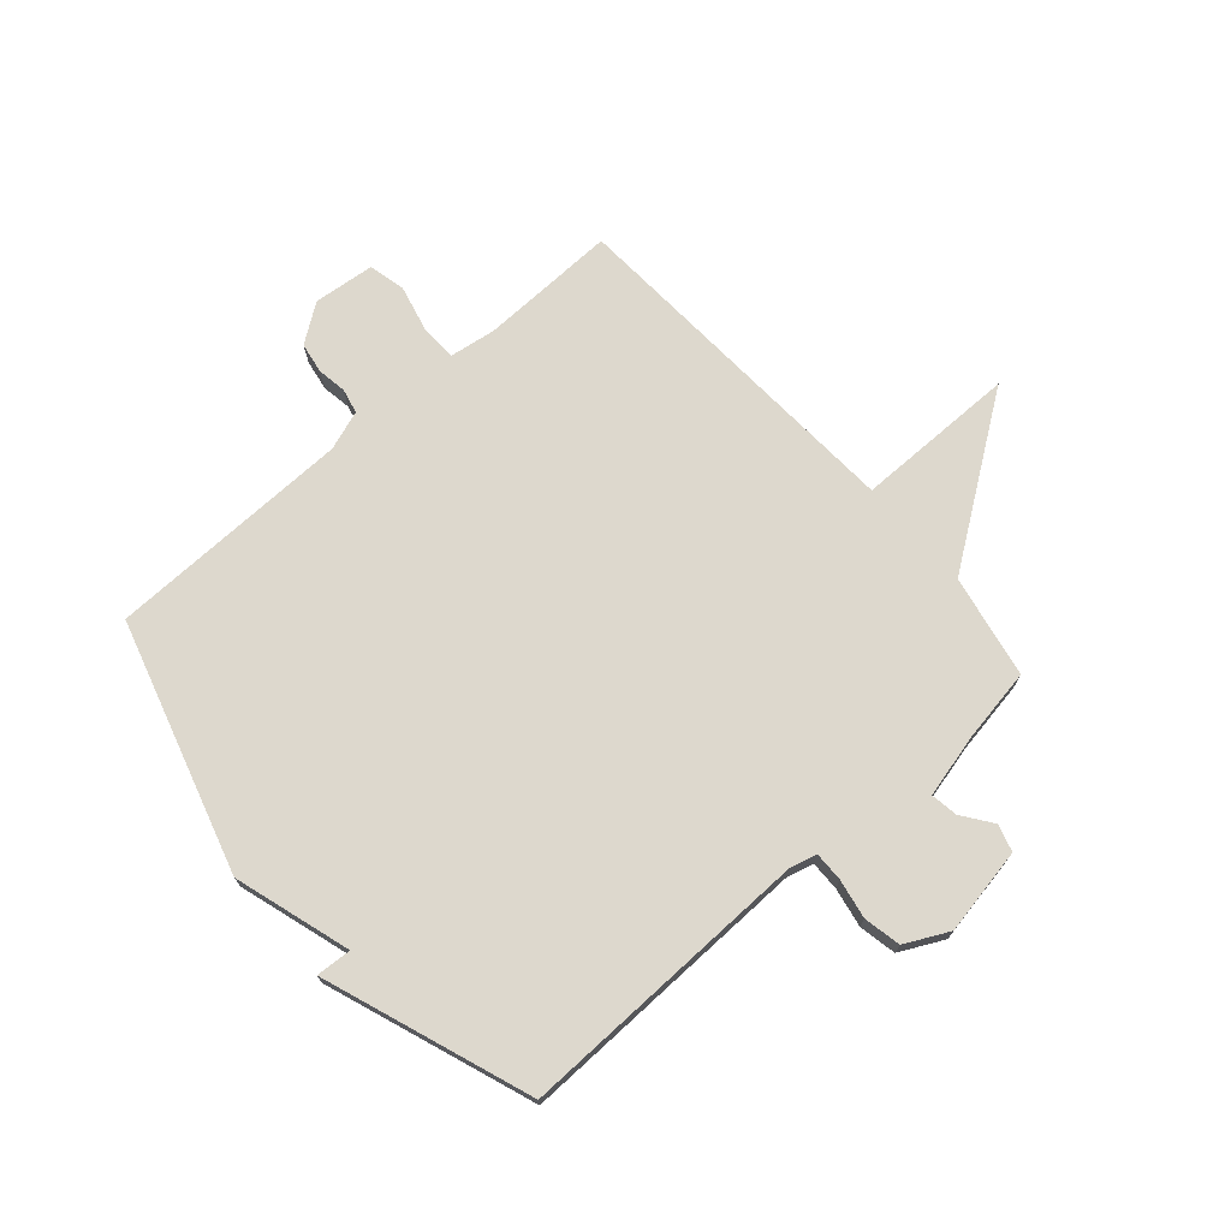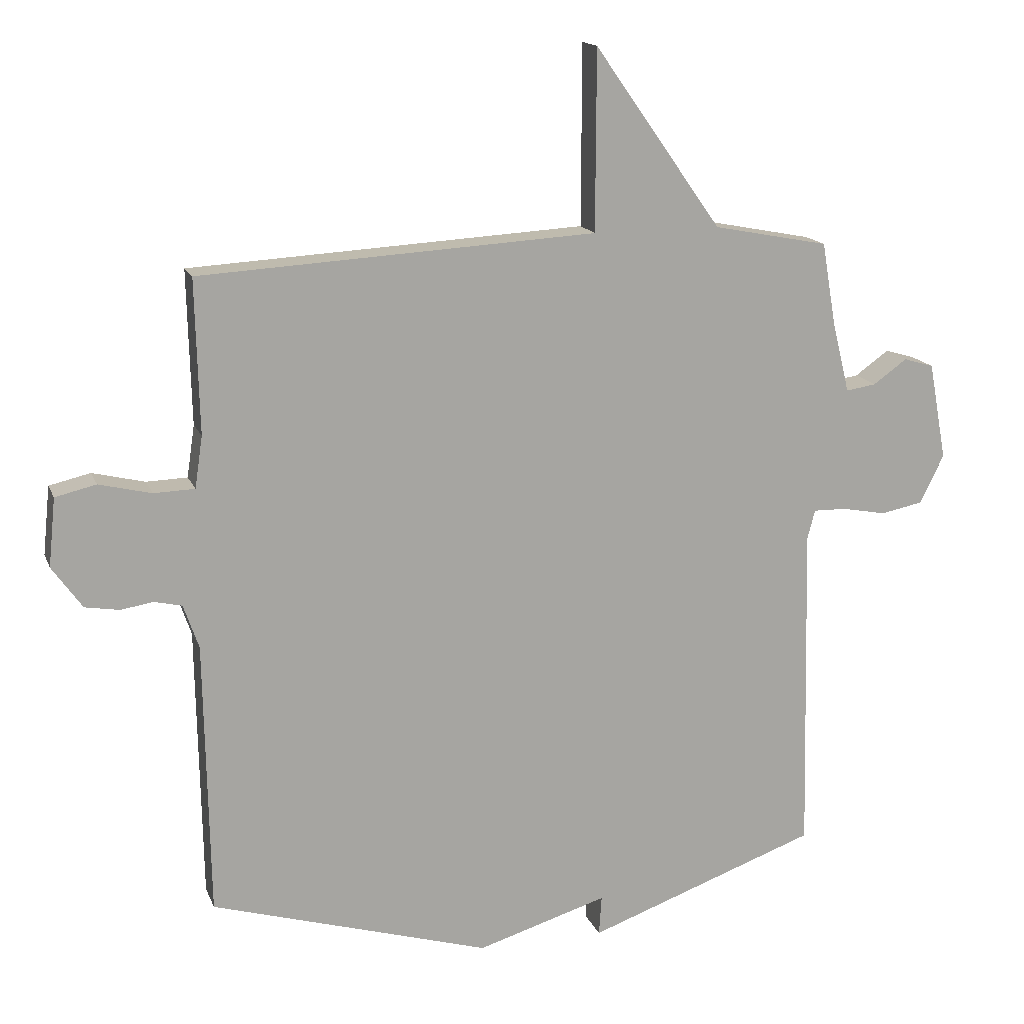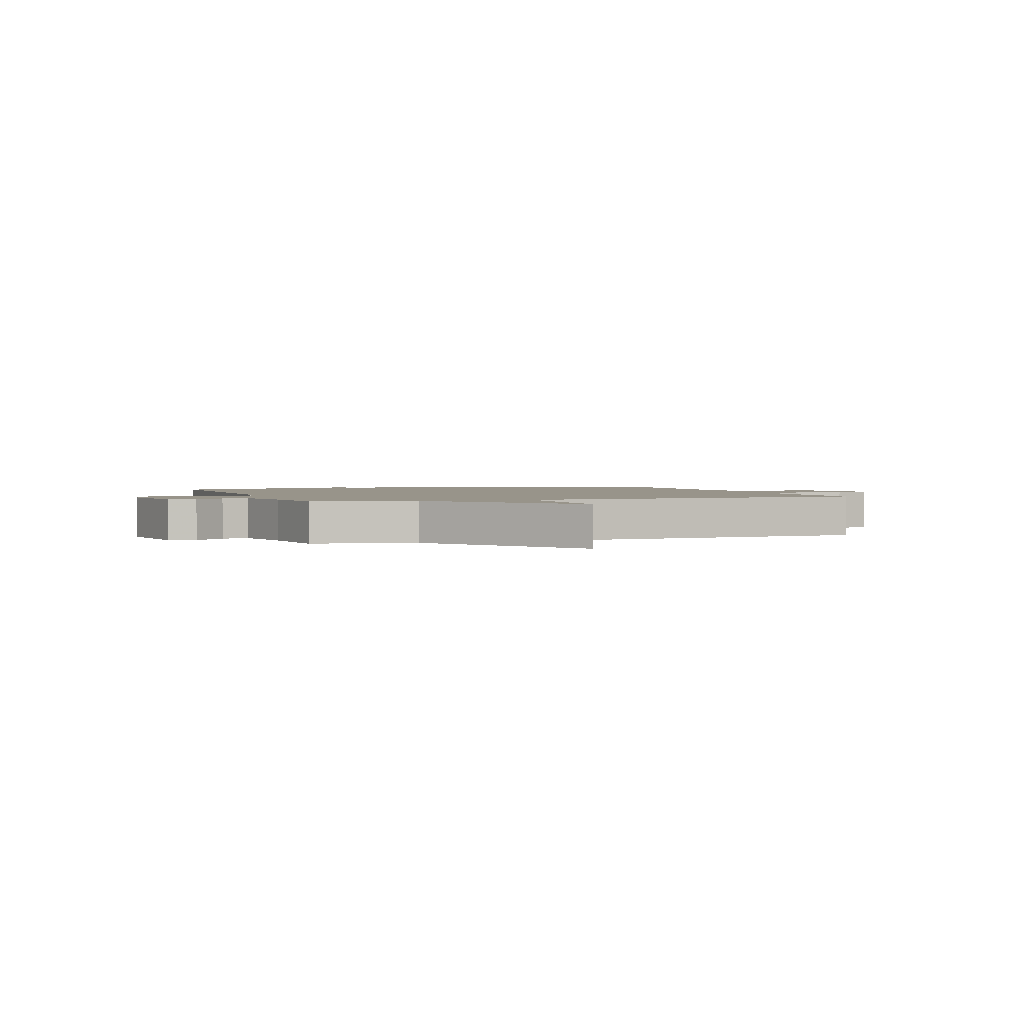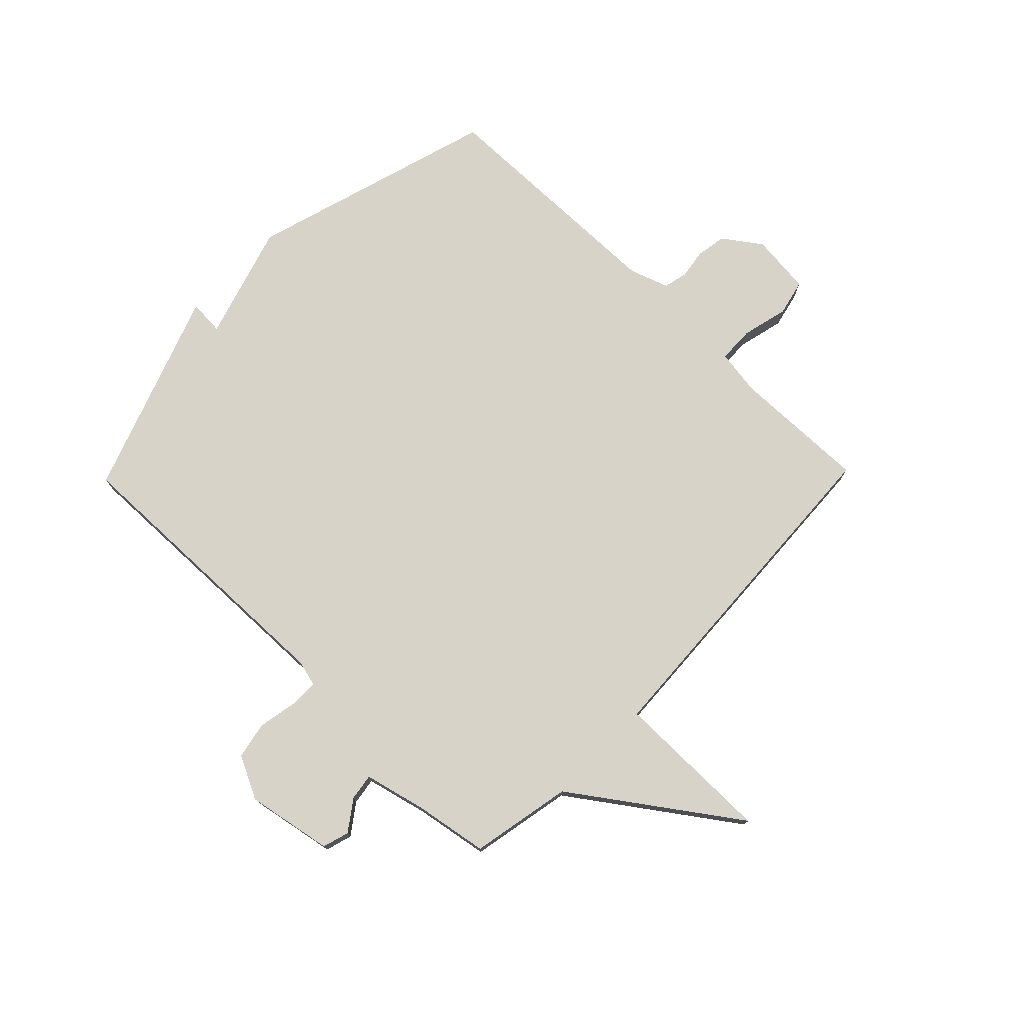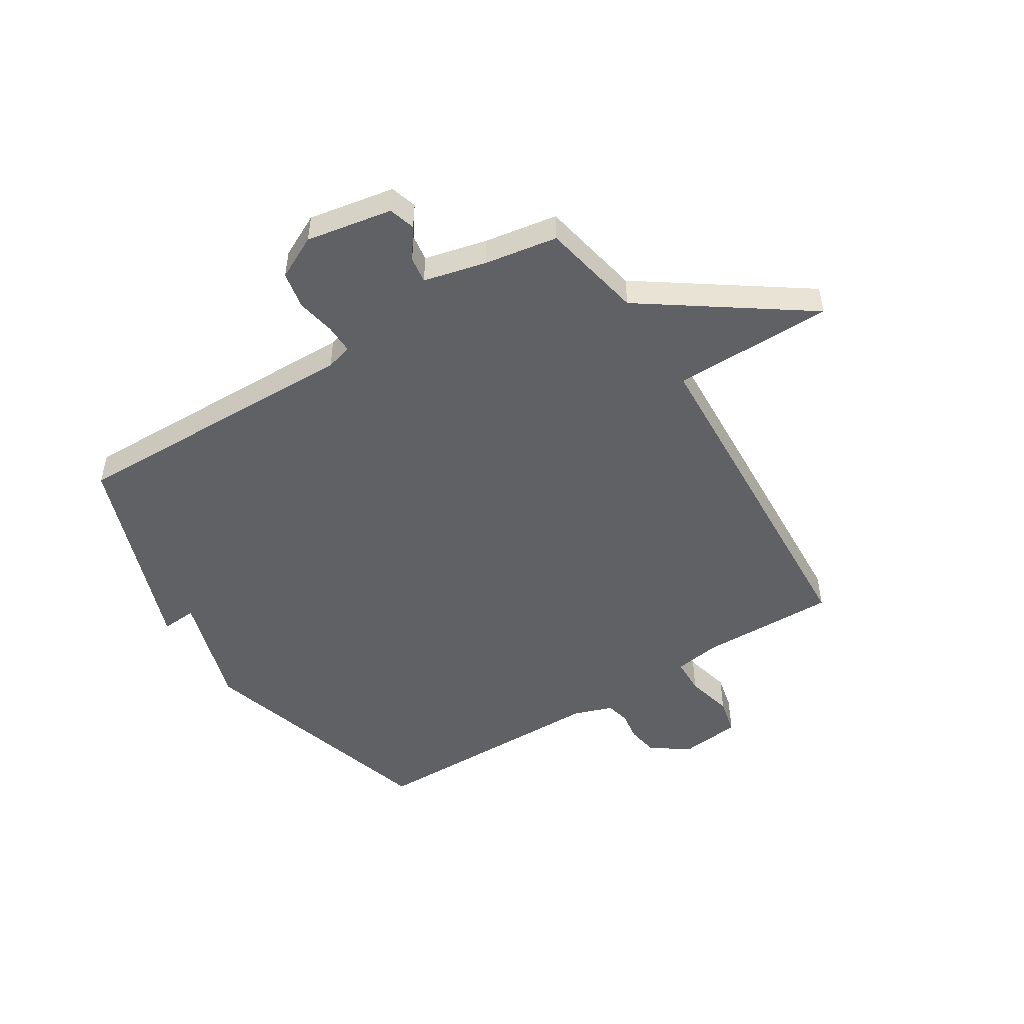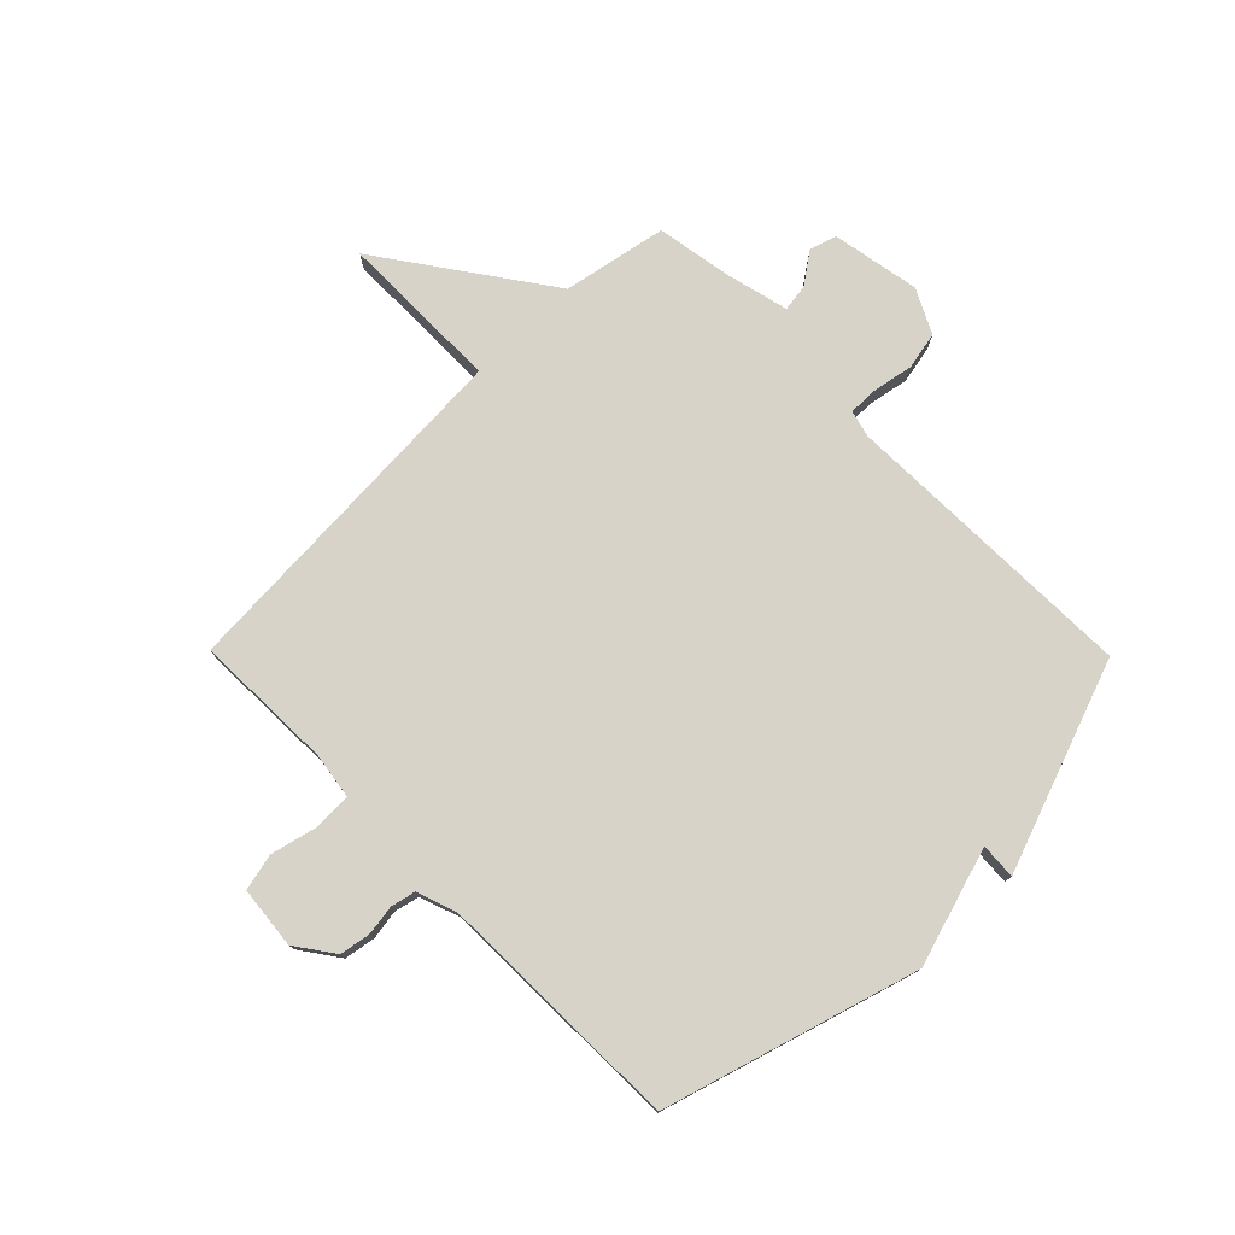
<metadata>
{"format":"obj","ext":"obj","renderer":"f3d","projection":"perspective","resolution":1024,"background":"white","views":[{"elev":72.2,"azim":-131.3,"up":"+Y"},{"elev":15.5,"azim":163.3,"up":"+Z"},{"elev":1.8,"azim":-19.6,"up":"+Y"},{"elev":76.1,"azim":-45.8,"up":"+Y"},{"elev":-49.8,"azim":-57.7,"up":"+Y"},{"elev":77.1,"azim":135.4,"up":"+Y"}]}
</metadata>
<code>
v -0.5 0.07 0.5
v -0.32 0.07 0.535
v -0.121 0.07 0.817
v -0.12 0.07 0.535
v 0.5 0.07 0.5
v 0.494 0.07 0.26
v 0.506 0.07 0.179
v 0.57 0.07 0.177
v 0.652 0.07 0.197
v 0.716 0.07 0.182
v 0.727 0.07 0.075
v 0.68 0.07 0.009
v 0.626 0.07 0
v 0.575 0.07 0.008
v 0.532 0.07 -0.002
v 0.508 0.07 -0.071
v 0.5 0.07 -0.5
v 0.062 0.07 -0.63
v -0.142 0.07 -0.568
v -0.138 0.07 -0.63
v -0.5 0.07 -0.5
v -0.488 0.07 0.019
v -0.5 0.07 0.065
v -0.552 0.07 0.064
v -0.621 0.07 0.051
v -0.686 0.07 0.064
v -0.724 0.07 0.14
v -0.696 0.07 0.292
v -0.649 0.07 0.306
v -0.596 0.07 0.268
v -0.549 0.07 0.261
v -0.522 0.07 0.371
v -0.5 0 0.5
v -0.32 0 0.535
v -0.121 0 0.817
v -0.12 0 0.535
v 0.5 0 0.5
v 0.494 0 0.26
v 0.506 0 0.179
v 0.57 0 0.177
v 0.652 0 0.197
v 0.716 0 0.182
v 0.727 0 0.075
v 0.68 0 0.009
v 0.626 0 0
v 0.575 0 0.008
v 0.532 0 -0.002
v 0.508 0 -0.071
v 0.5 0 -0.5
v 0.062 0 -0.63
v -0.142 0 -0.568
v -0.138 0 -0.63
v -0.5 0 -0.5
v -0.488 0 0.019
v -0.5 0 0.065
v -0.552 0 0.064
v -0.621 0 0.051
v -0.686 0 0.064
v -0.724 0 0.14
v -0.696 0 0.292
v -0.649 0 0.306
v -0.596 0 0.268
v -0.549 0 0.261
v -0.522 0 0.371
f 28 29 30
f 27 28 30
f 26 27 30
f 25 26 30
f 24 25 30
f 23 24 30 31
f 22 23 31 32
f 19 20 21 22
f 32 1 2
f 22 32 2
f 19 22 2
f 18 19 2
f 17 18 2
f 16 17 2
f 12 13 14
f 11 12 14
f 10 11 14
f 9 10 14
f 8 9 14
f 7 8 14 15
f 15 16 2
f 7 15 2
f 6 7 2
f 2 3 4
f 2 4 5 6
f 62 61 60
f 62 60 59
f 62 59 58
f 62 58 57
f 62 57 56
f 63 62 56 55
f 64 63 55 54
f 54 53 52 51
f 34 33 64
f 34 64 54
f 34 54 51
f 34 51 50
f 34 50 49
f 34 49 48
f 46 45 44
f 46 44 43
f 46 43 42
f 46 42 41
f 46 41 40
f 47 46 40 39
f 34 48 47
f 34 47 39
f 34 39 38
f 36 35 34
f 38 37 36 34
f 1 33 34 2
f 2 34 35 3
f 3 35 36 4
f 4 36 37 5
f 5 37 38 6
f 6 38 39 7
f 7 39 40 8
f 8 40 41 9
f 9 41 42 10
f 10 42 43 11
f 11 43 44 12
f 12 44 45 13
f 13 45 46 14
f 14 46 47 15
f 15 47 48 16
f 16 48 49 17
f 17 49 50 18
f 18 50 51 19
f 19 51 52 20
f 20 52 53 21
f 21 53 54 22
f 22 54 55 23
f 23 55 56 24
f 24 56 57 25
f 25 57 58 26
f 26 58 59 27
f 27 59 60 28
f 28 60 61 29
f 29 61 62 30
f 30 62 63 31
f 31 63 64 32
f 32 64 33 1

</code>
